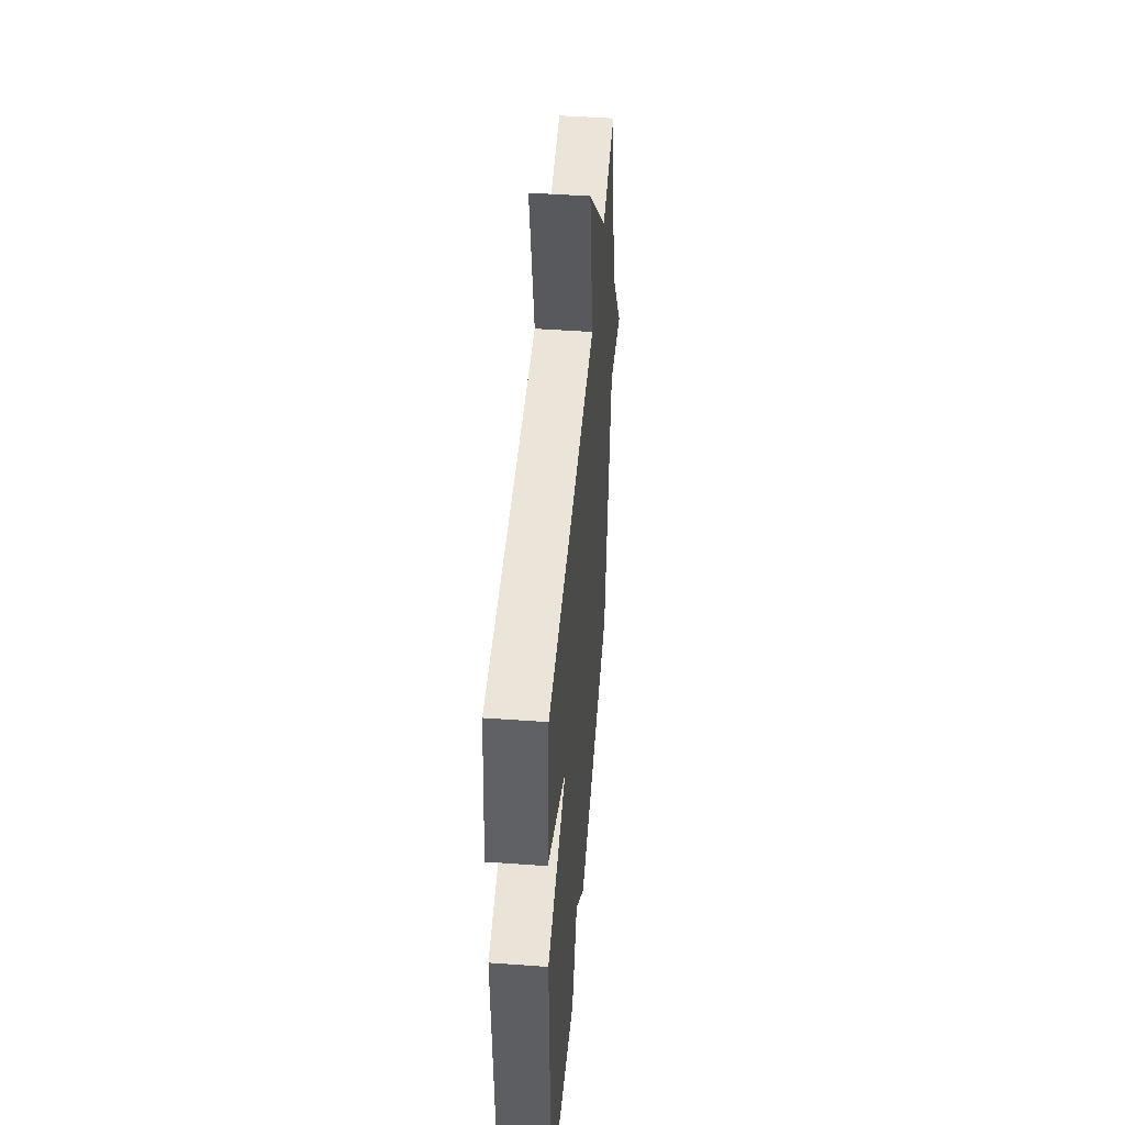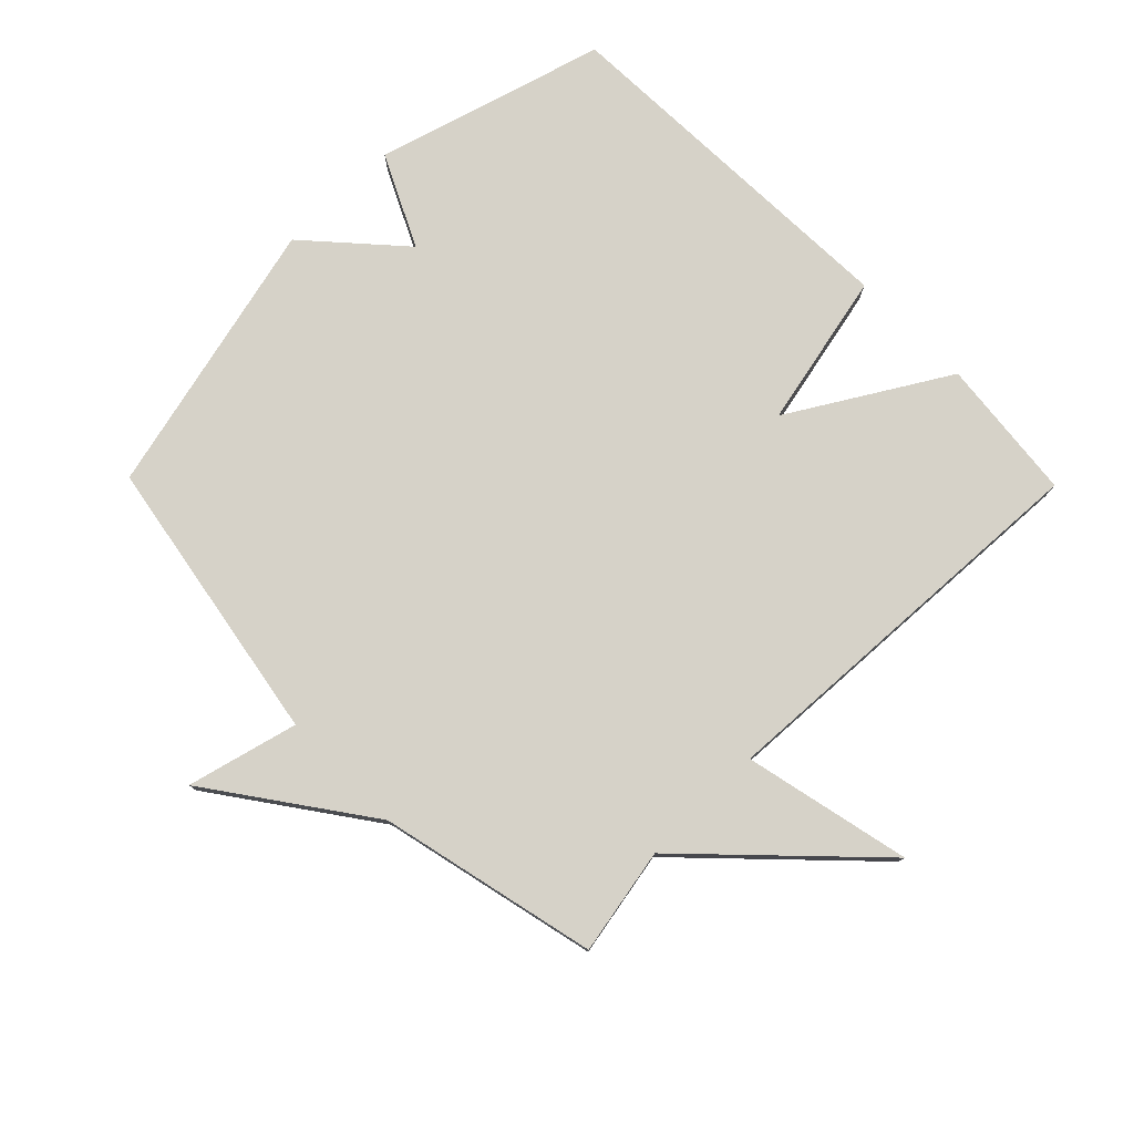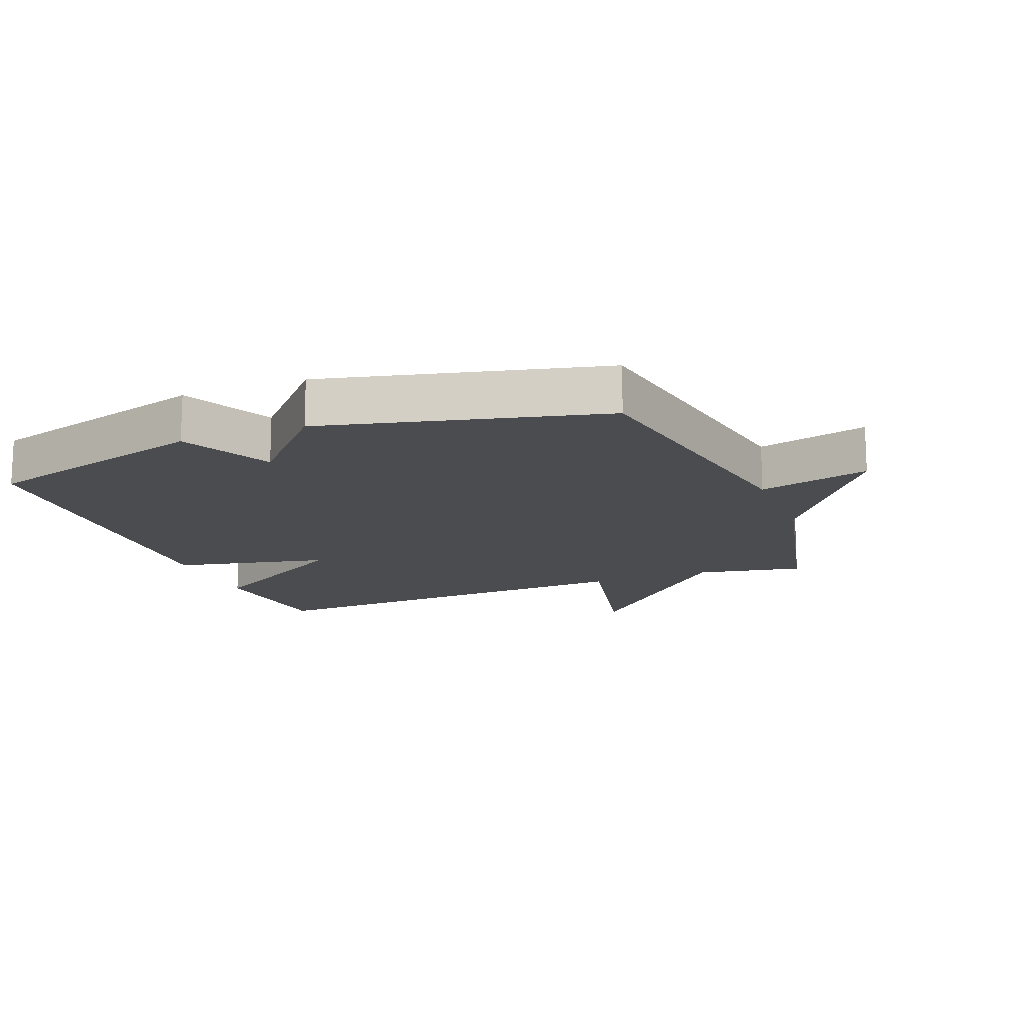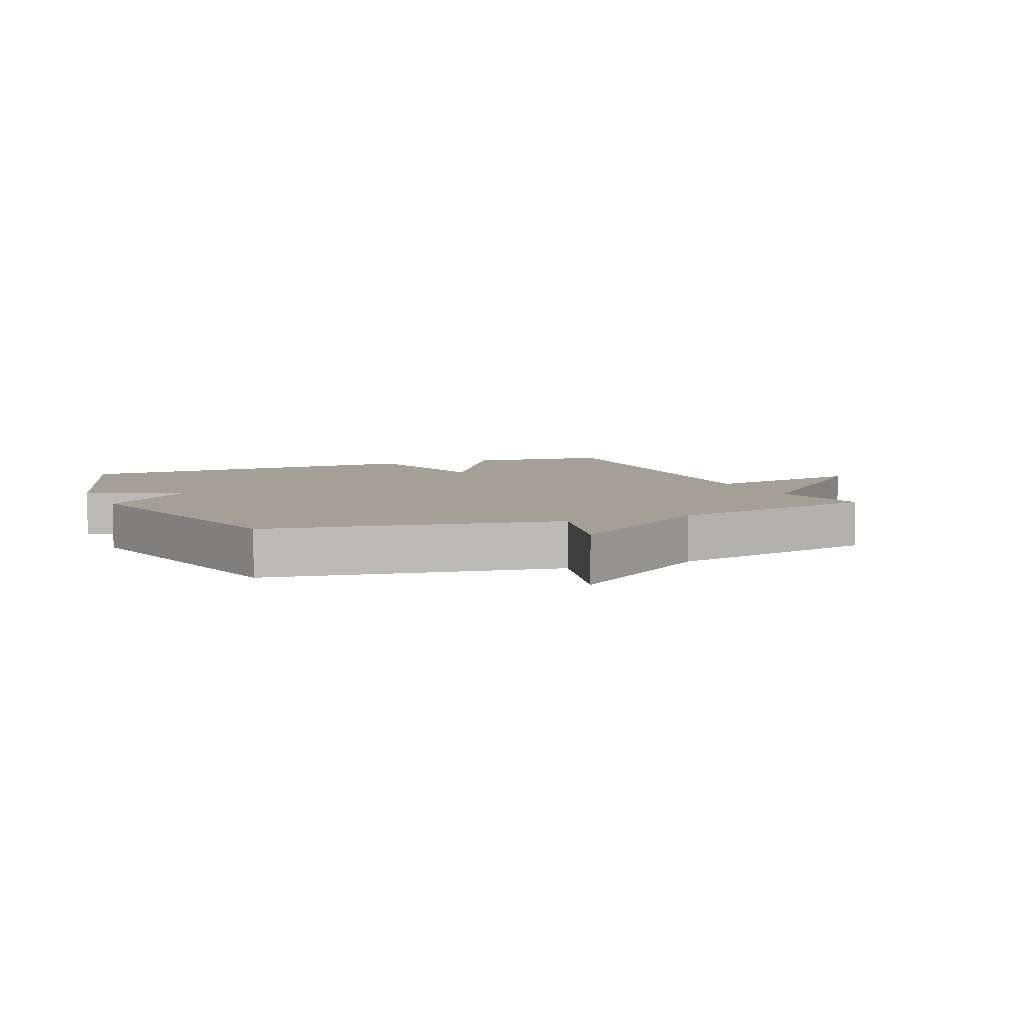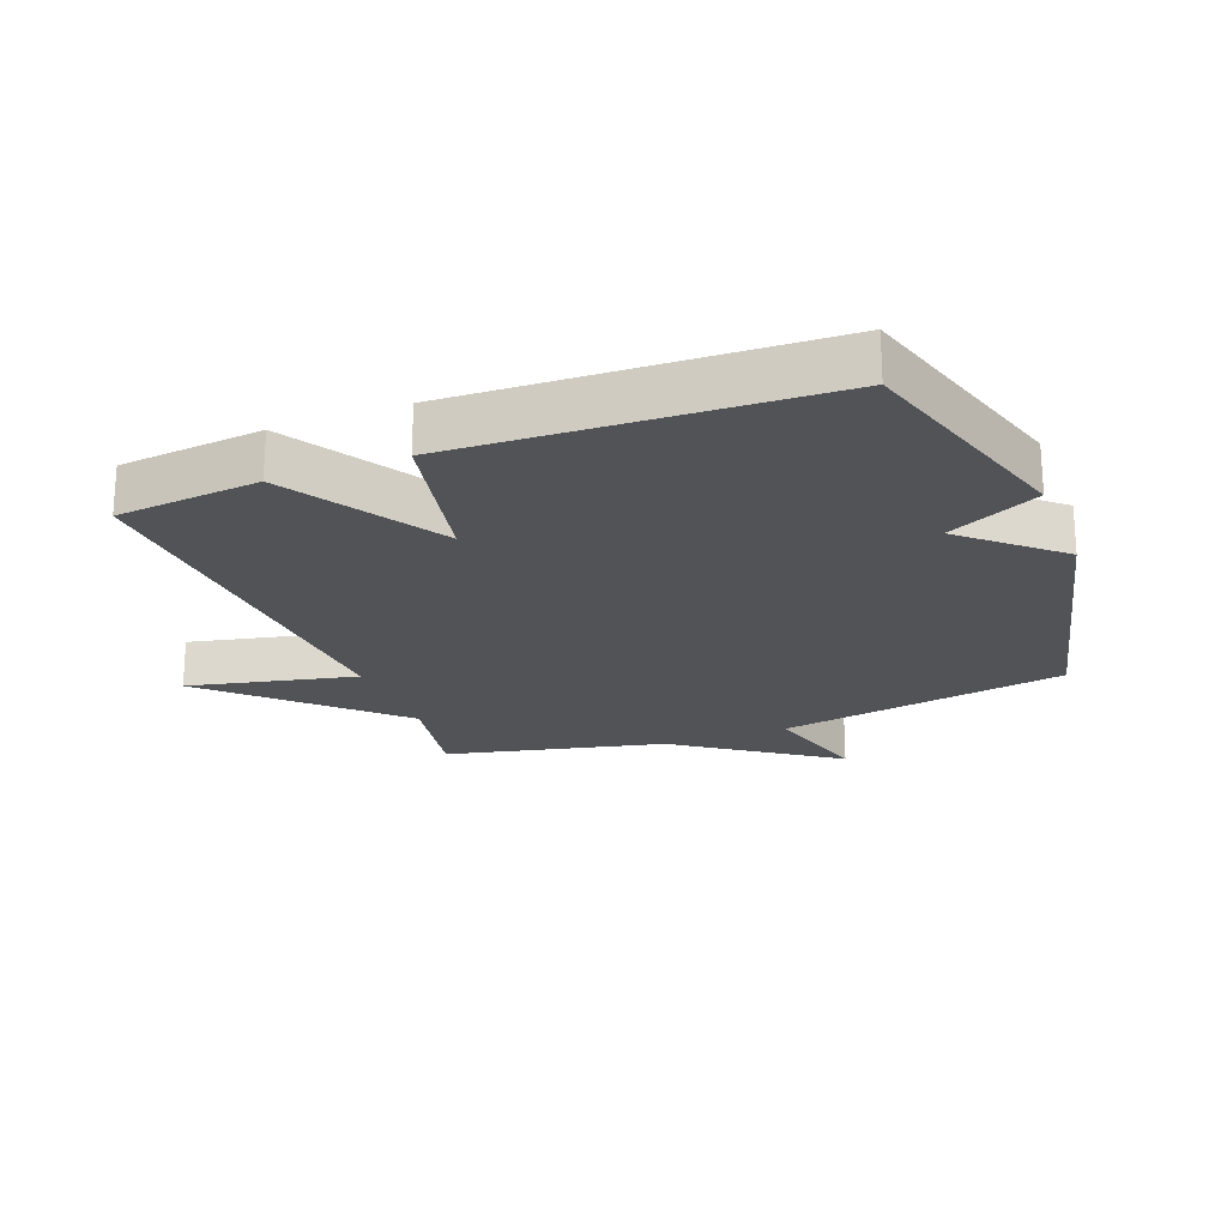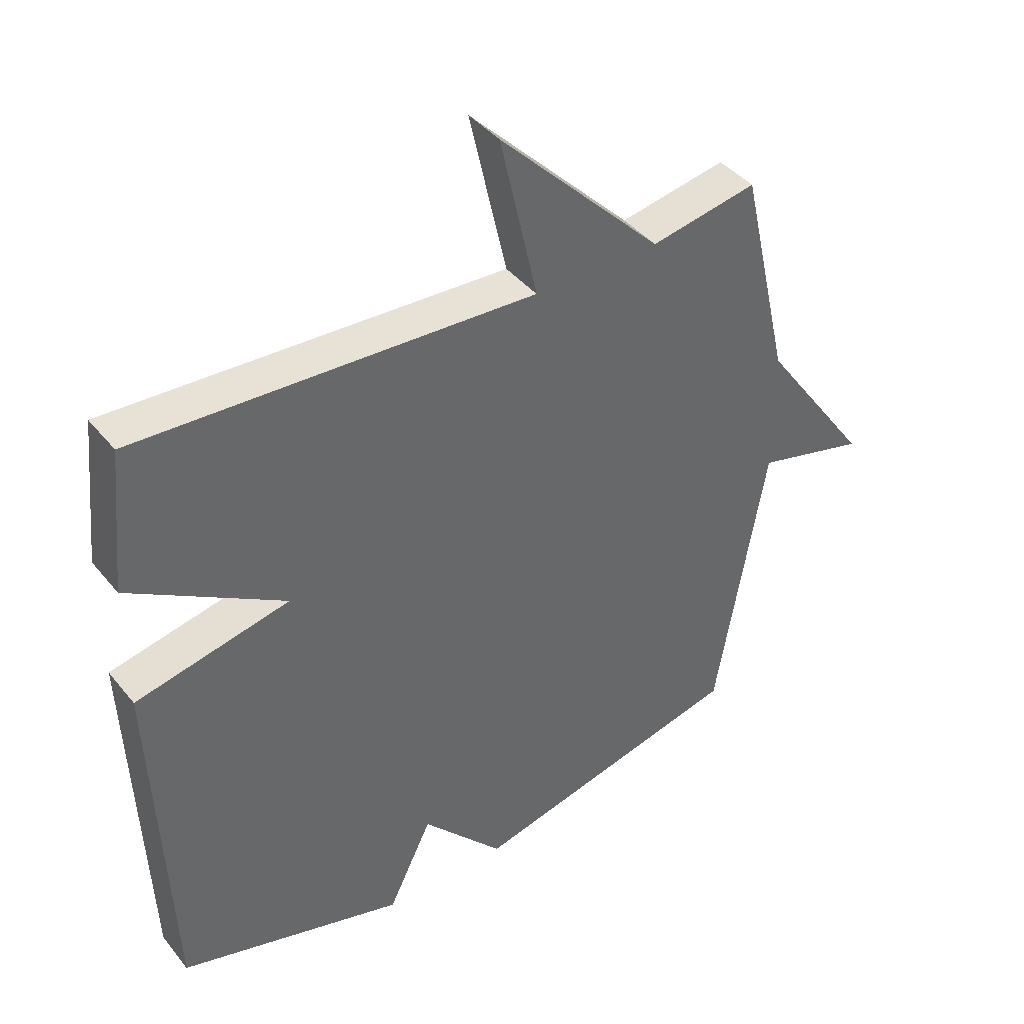
<metadata>
{"format":"obj","ext":"obj","renderer":"f3d","projection":"perspective","resolution":1024,"background":"white","views":[{"elev":48.1,"azim":94.6,"up":"+Z"},{"elev":78.2,"azim":-44.5,"up":"+Y"},{"elev":-14.9,"azim":-158.7,"up":"+Y"},{"elev":5.9,"azim":-113.0,"up":"+Y"},{"elev":-21.9,"azim":111.2,"up":"+Y"},{"elev":41.2,"azim":144.8,"up":"+Z"}]}
</metadata>
<code>
v -0.5 0.07 0.5
v -0.331 0.07 0.468
v -0.072 0.07 0.732
v -0.131 0.07 0.468
v 0.5 0.07 0.5
v 0.523 0.07 0.274
v 0.278 0.07 0.127
v 0.523 0.07 0.074
v 0.5 0.07 -0.5
v 0.139 0.07 -0.605
v 0.069 0.07 -0.461
v -0.061 0.07 -0.605
v -0.5 0.07 -0.5
v -0.579 0.07 -0.044
v -0.754 0.07 -0.089
v -0.579 0.07 0.156
v -0.5 0 0.5
v -0.331 0 0.468
v -0.072 0 0.732
v -0.131 0 0.468
v 0.5 0 0.5
v 0.523 0 0.274
v 0.278 0 0.127
v 0.523 0 0.074
v 0.5 0 -0.5
v 0.139 0 -0.605
v 0.069 0 -0.461
v -0.061 0 -0.605
v -0.5 0 -0.5
v -0.579 0 -0.044
v -0.754 0 -0.089
v -0.579 0 0.156
f 14 15 16
f 16 1 2
f 14 16 2
f 13 14 2
f 12 13 2
f 11 12 2
f 9 10 11
f 8 9 11
f 7 8 11
f 7 11 2
f 4 5 6 7
f 4 7 2
f 2 3 4
f 32 31 30
f 18 17 32
f 18 32 30
f 18 30 29
f 18 29 28
f 18 28 27
f 27 26 25
f 27 25 24
f 27 24 23
f 18 27 23
f 23 22 21 20
f 18 23 20
f 20 19 18
f 1 17 18 2
f 2 18 19 3
f 3 19 20 4
f 4 20 21 5
f 5 21 22 6
f 6 22 23 7
f 7 23 24 8
f 8 24 25 9
f 9 25 26 10
f 10 26 27 11
f 11 27 28 12
f 12 28 29 13
f 13 29 30 14
f 14 30 31 15
f 15 31 32 16
f 16 32 17 1

</code>
